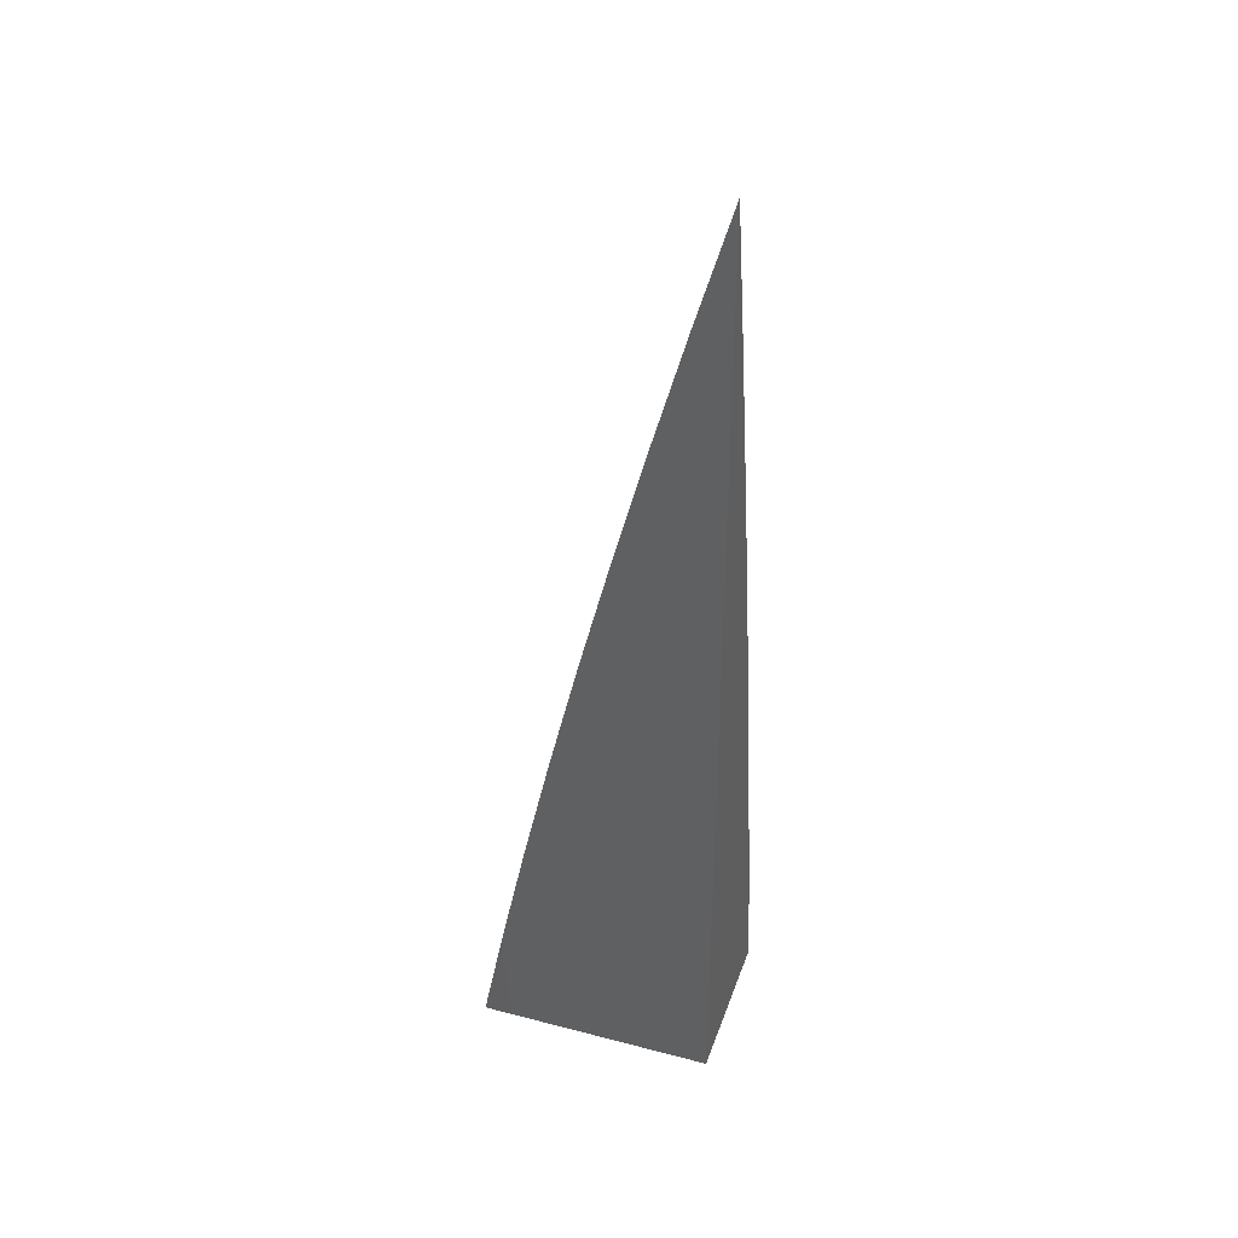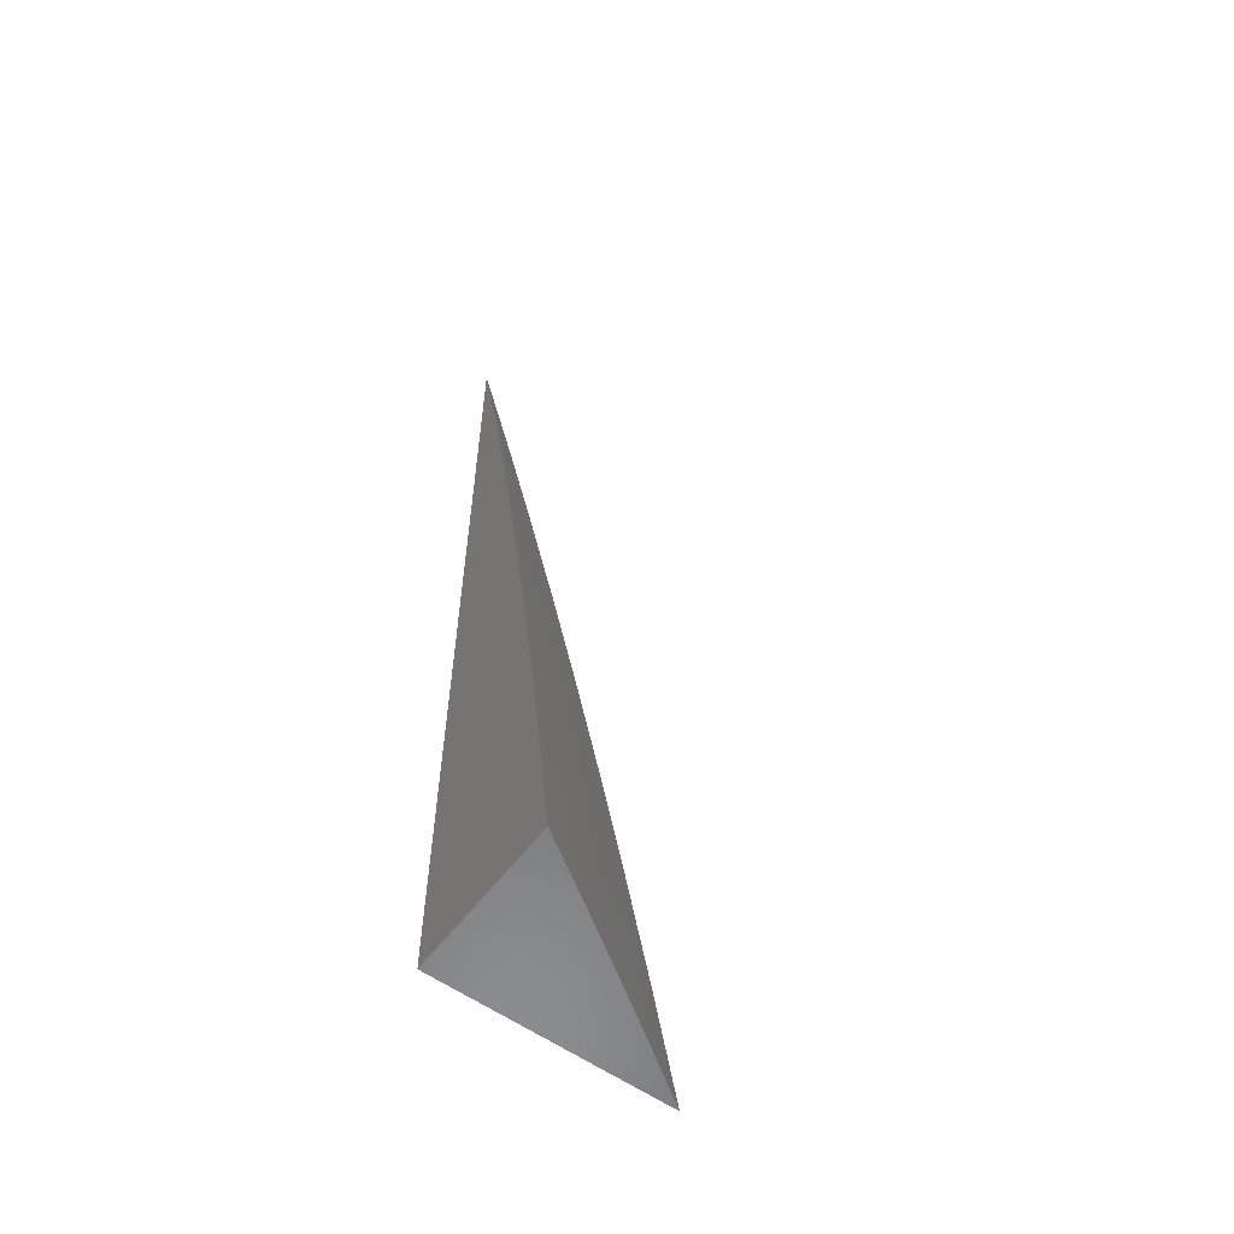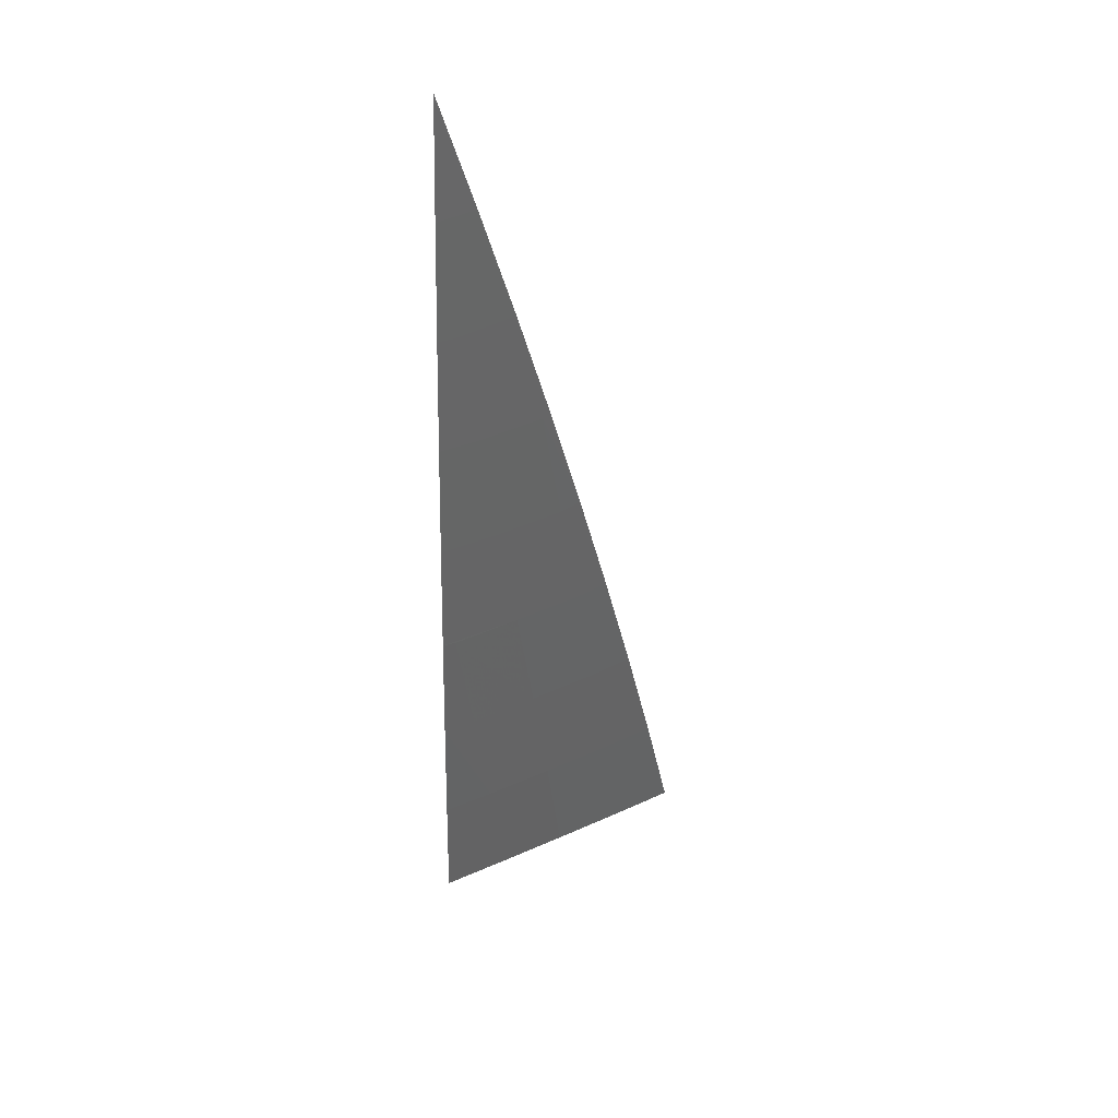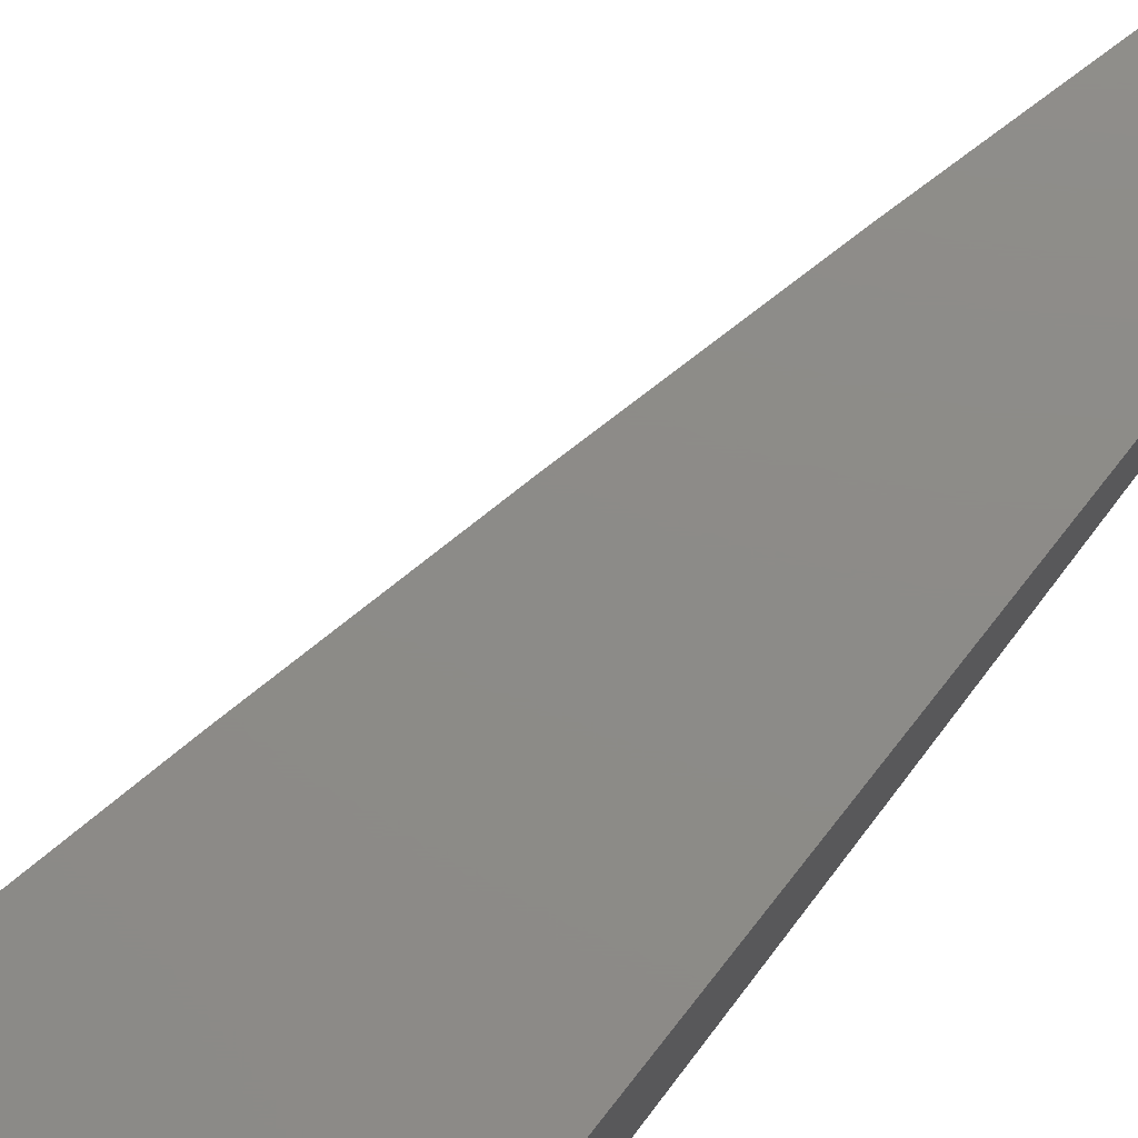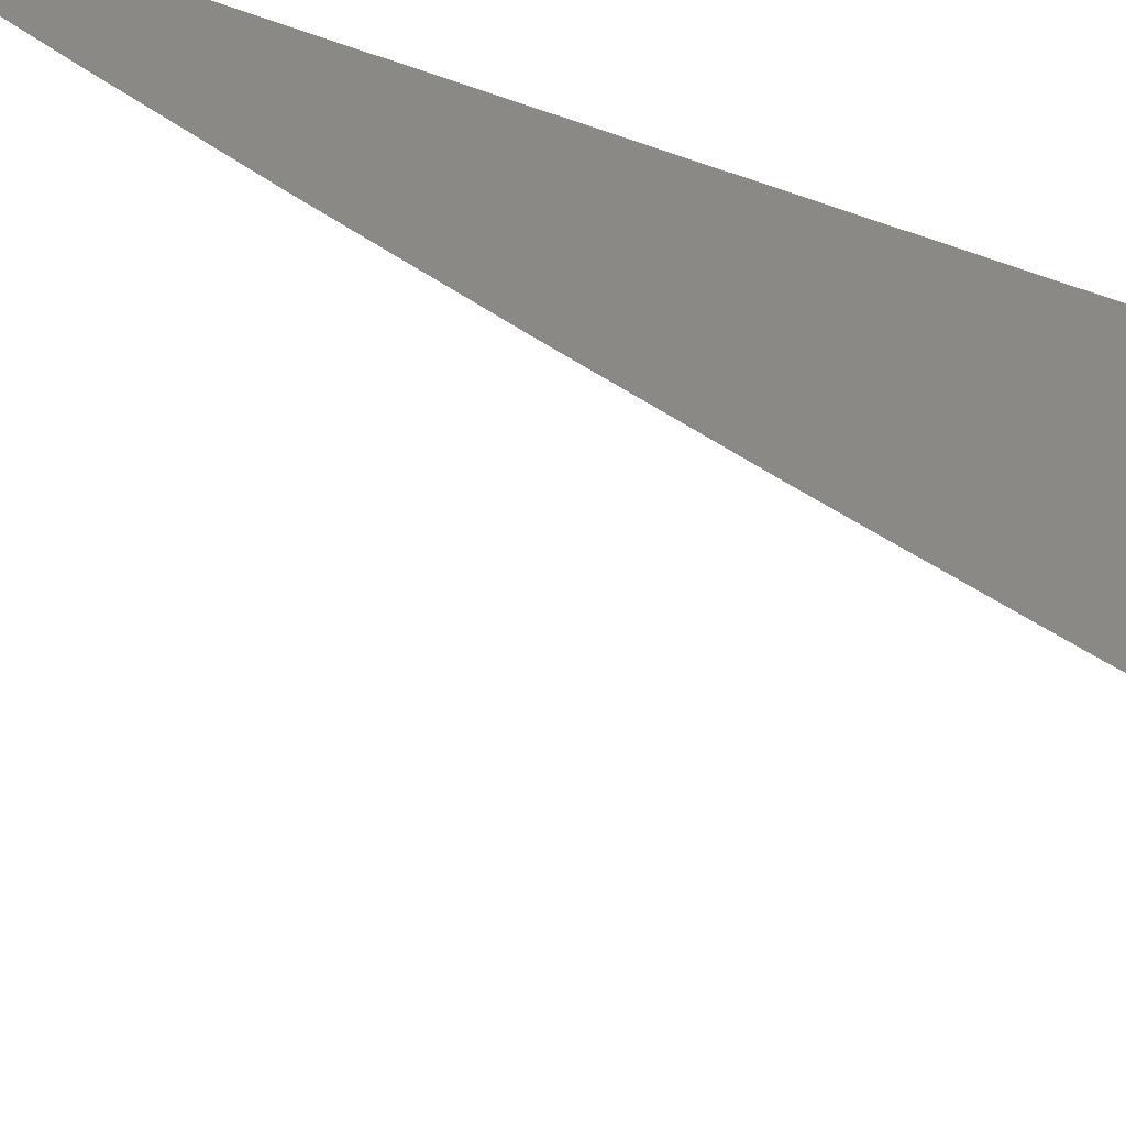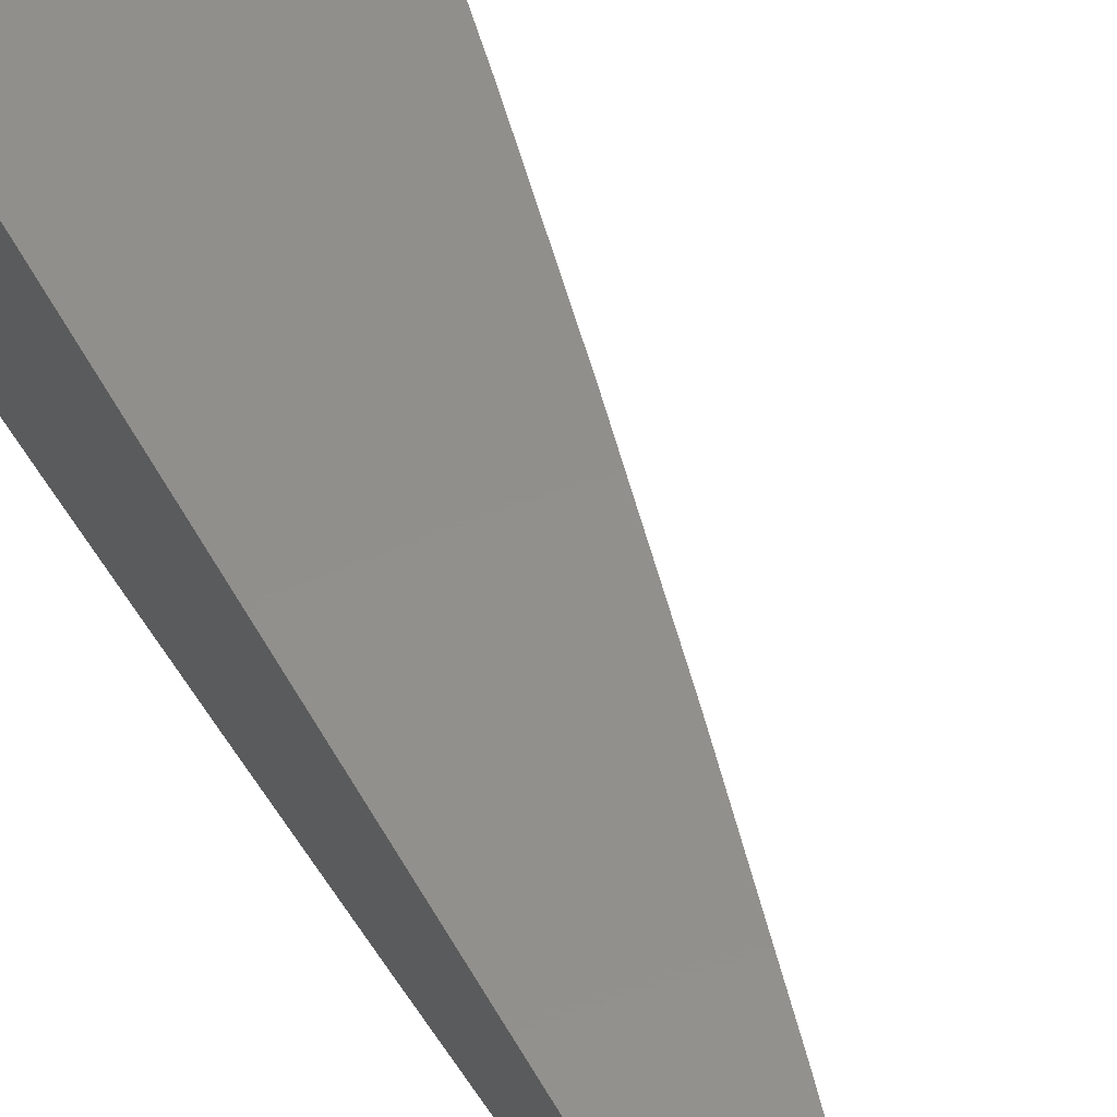
<metadata>
{"format":"stl","ext":"stl","renderer":"f3d","projection":"perspective","resolution":1024,"background":"white","views":[{"elev":38.7,"azim":-161.8,"up":"+Z"},{"elev":-57.7,"azim":-36.6,"up":"+Z"},{"elev":46.9,"azim":7.3,"up":"+Z"},{"elev":75.8,"azim":-142.0,"up":"+Y"},{"elev":27.9,"azim":129.2,"up":"+Y"},{"elev":51.9,"azim":-27.8,"up":"+Y"}]}
</metadata>
<code>
# stl→obj: 35 verts, 66 faces
v 5 -11.08 1
v 5.03 -11.06 1
v 5 -11.07 1.061
v 5.023 -11.06 1.061
v 5 -11.06 1.123
v 5.015 -11.05 1.122
v 5 -11.05 1.184
v 5.006 -11.05 1.183
v 5.036 -11.03 1.183
v 5.045 -11.03 1.122
v 5.075 -11.01 1.122
v 5.083 -11.02 1.061
v 5.095 -11 1.123
v 5.108 -11 1.062
v 5.091 -11.02 1
v 5.12 -11 1
v 5.061 -11.04 1
v 5.053 -11.04 1.061
v 5.081 -11 1.185
v 5.066 -11.01 1.183
v 5.027 -11.03 1.244
v 5 -11.04 1.245
v 5 -11.03 1.306
v 5.017 -11.02 1.305
v 5 -11.02 1.367
v 5.007 -11.02 1.366
v 5 -11.01 1.428
v 5.018 -11 1.428
v 5 -11 1.489
v 5.066 -11 1.246
v 5.057 -11.01 1.244
v 5.047 -11 1.305
v 5.051 -11 1.307
v 5.034 -11 1.368
v 5 -11 1
f 1 2 3
f 3 2 4
f 3 4 5
f 5 4 6
f 5 6 7
f 7 6 8
f 7 8 9
f 9 8 10
f 9 10 11
f 11 10 12
f 11 12 13
f 13 12 14
f 14 12 15
f 14 15 16
f 2 17 4
f 4 17 18
f 4 18 6
f 6 18 10
f 6 10 8
f 17 15 18
f 18 15 12
f 18 12 10
f 13 19 11
f 11 19 20
f 11 20 9
f 9 20 21
f 9 21 22
f 22 21 23
f 23 21 24
f 23 24 25
f 25 24 26
f 25 26 27
f 27 26 28
f 27 28 29
f 19 30 20
f 20 30 31
f 20 31 21
f 21 31 24
f 31 30 32
f 32 30 33
f 32 33 34
f 28 26 34
f 34 26 24
f 34 24 32
f 32 24 31
f 22 7 9
f 29 28 35
f 35 28 34
f 35 34 33
f 33 30 35
f 35 30 19
f 35 19 13
f 13 14 35
f 35 14 16
f 16 15 35
f 35 15 17
f 35 17 2
f 2 1 35
f 1 3 35
f 35 3 5
f 35 5 7
f 7 22 35
f 35 22 23
f 35 23 25
f 25 27 35
f 35 27 29

</code>
